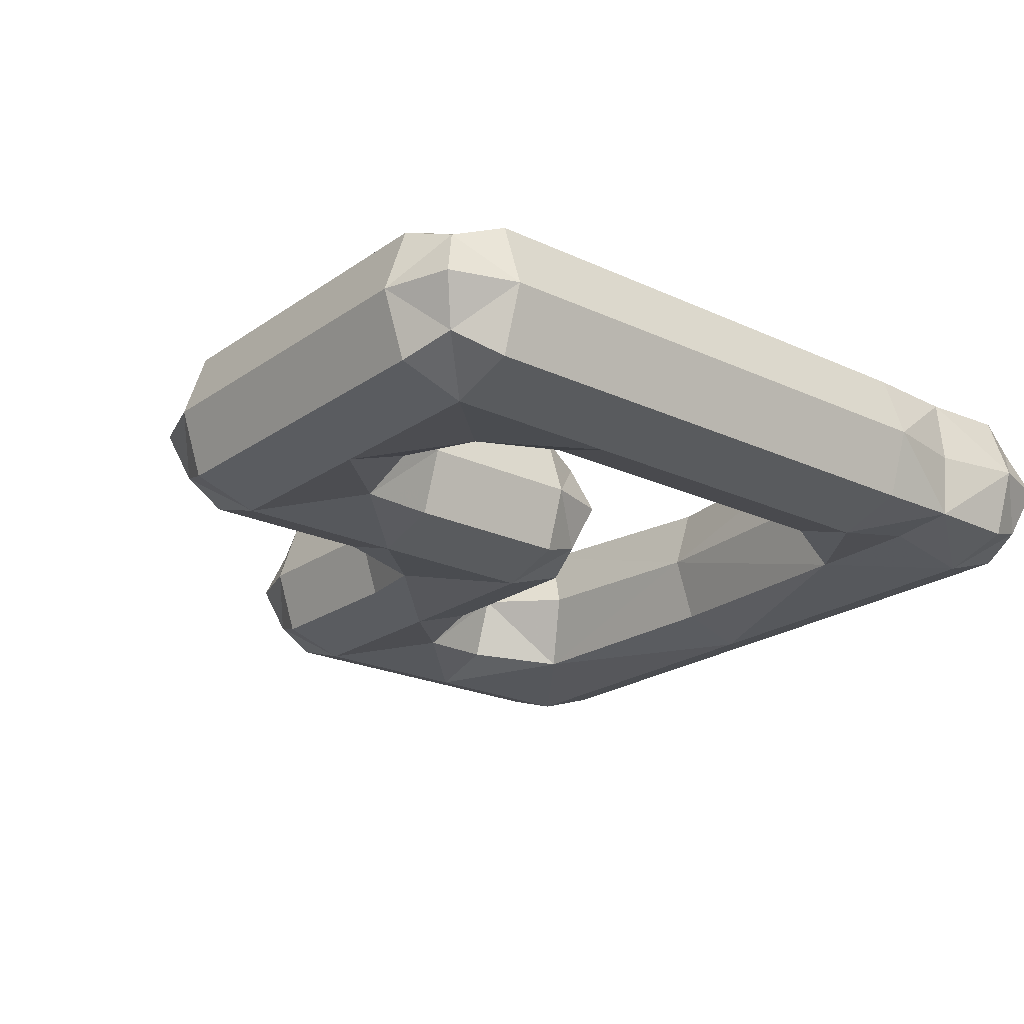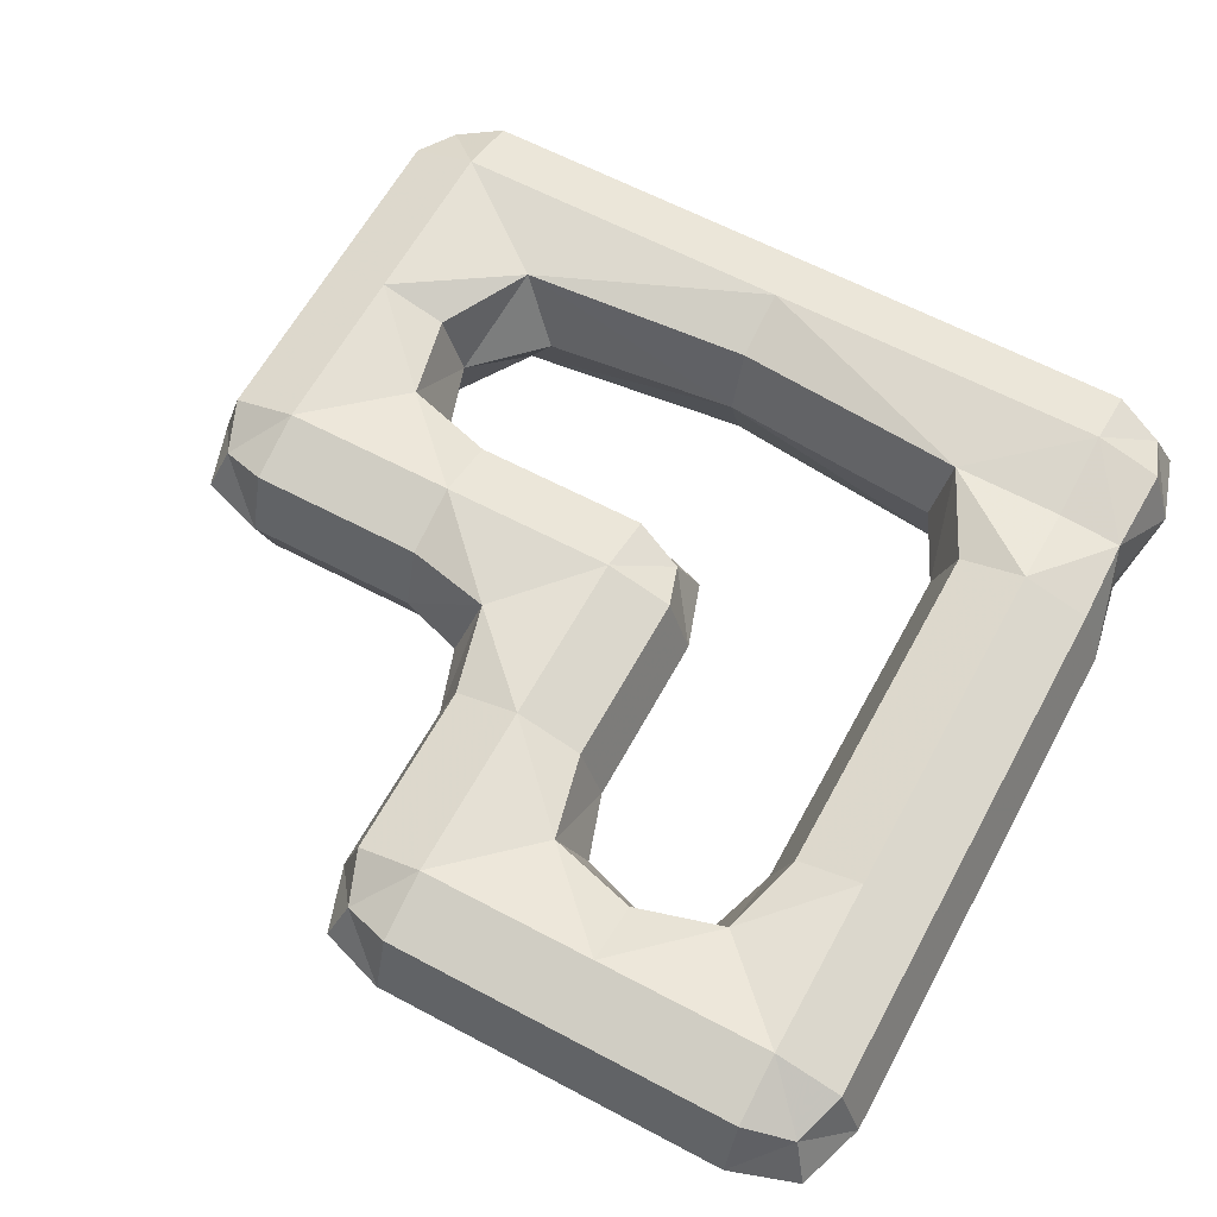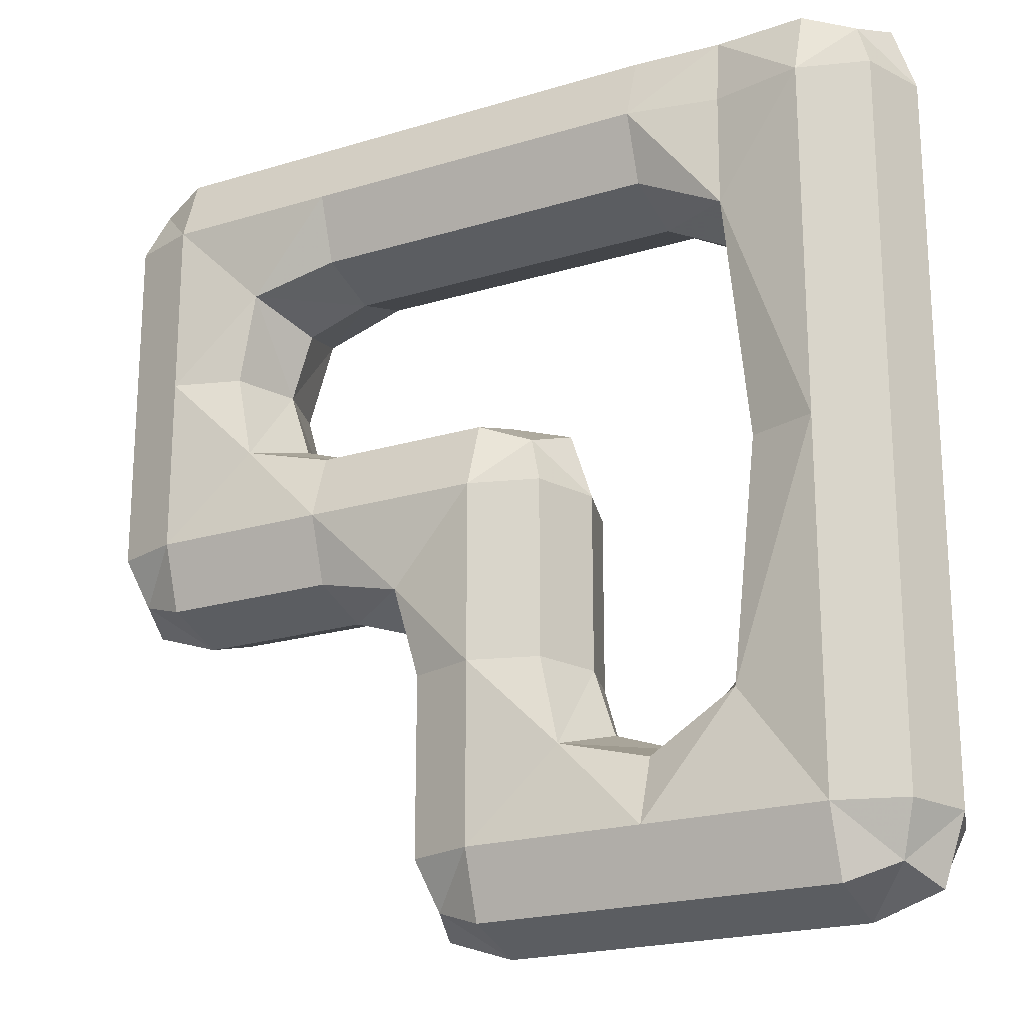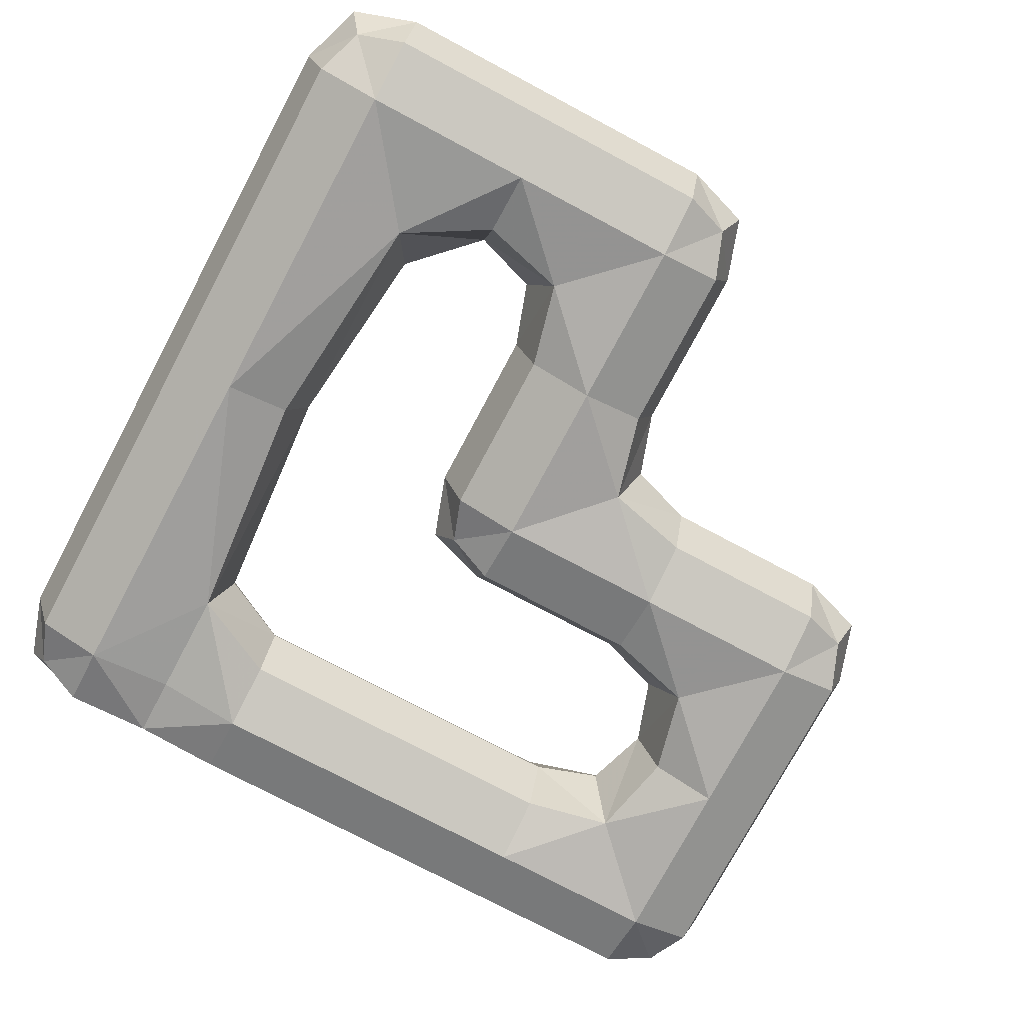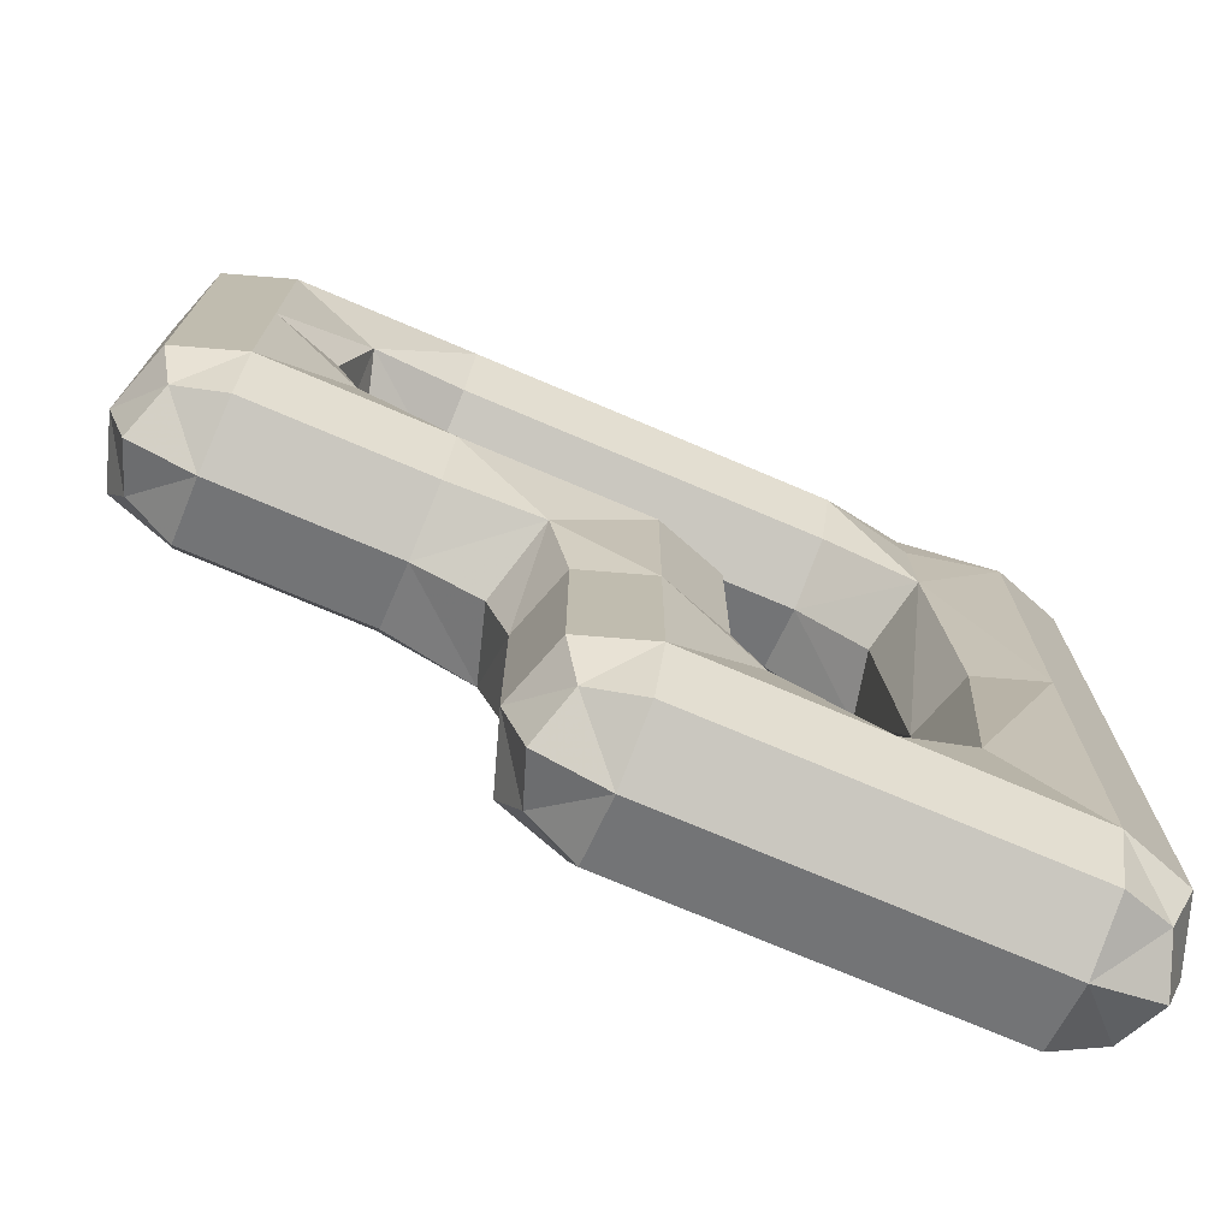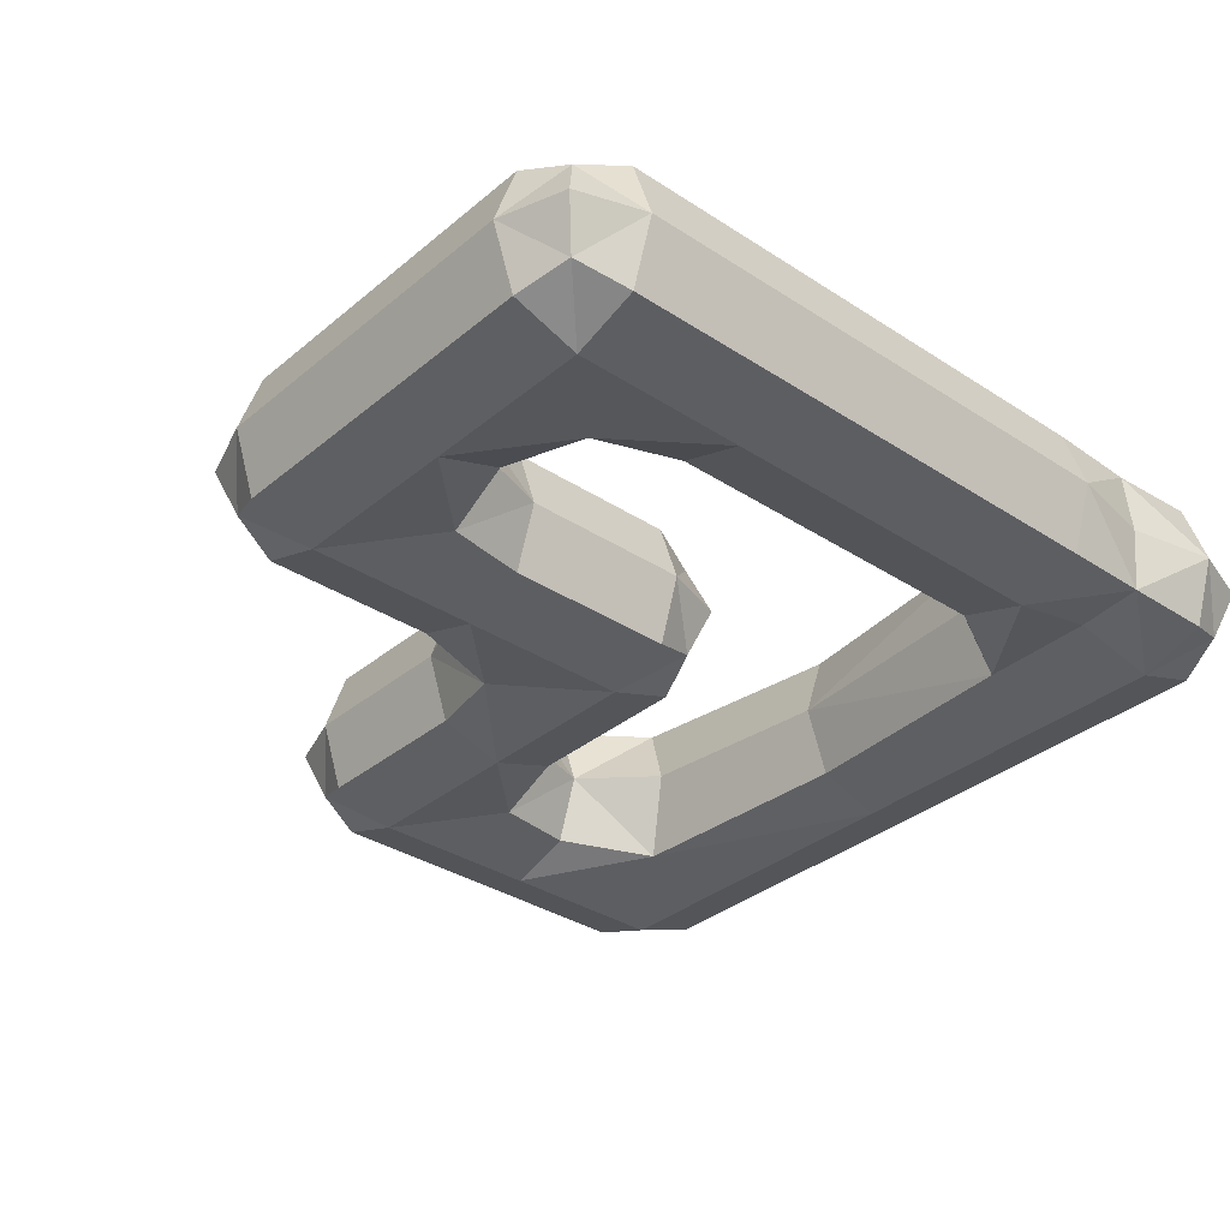
<metadata>
{"format":"obj","ext":"obj","renderer":"f3d","projection":"perspective","resolution":1024,"background":"white","views":[{"elev":-21.8,"azim":-39.4,"up":"+Y"},{"elev":62.1,"azim":-61.6,"up":"+Y"},{"elev":-20.8,"azim":28.9,"up":"+Z"},{"elev":-75.4,"azim":152.0,"up":"+Y"},{"elev":-74.2,"azim":-23.0,"up":"+Z"},{"elev":-33.9,"azim":-41.6,"up":"+Y"}]}
</metadata>
<code>
o Cube.001
v -0 -1 0
v -1 -1 -0
v -2 -1 -0
v -3 -1 -0
v -3 -1 -1
v -3 -1 -2
v -2 -1 -2
v -1 -1 -2
v -1 -1 -3
v -1 -1 -4
v 0 -1 -4
v 1 -1 -4
v -0 0 0
v -1 0 -0
v -2 0 -0
v -3 0 -0
v -3 0 -1
v -3 0 -2
v -2 0 -2
v -1 0 -2
v -1 0 -3
v -1 0 -4
v 0 0 -4
v 1 0 -4
v -1.5 -0.5 -4
v 1.5 -0.5 -2
v -0.5 -0.5 -3
v -1 -0.5 0.5
v -3 -0.5 -2.5
v -3.5 -0.5 -1
v 1.5 -0.5 -4
v 0 -0.5 -0.5
v 0 -0.5 -4.5
v -3.5 -0.5 -0
v -2 -0.5 -1.5
v -2 -0.5 0.5
v -1 -0.5 -4.5
v -1 -0.5 -0.5
v -3.5 -0.5 -2
v -1.5 -0.5 -3
v -2.5 -0.5 -1
v 1 -0.5 -4.5
v -1 -0.5 -1.5
v -0 -0.5 0.5
v 0 -0.5 -3.5
v 0.5 -0.5 0
v -3 -0.5 0.5
v -0.5 -0.5 -2
v -2 -0.5 -0.5
v -2 -0.5 -2.5
v 1.5 -0.5 0
v 1 -1 -2
v 1 0 -2
v 0.5 -0.5 -2
v 1 -0.5 0.5
v 1 0 0
v 1 -1 0
v 0.5 -0.9 0
v 0 -0.875 -0.375
v -0 -0.875 0.375
v -0.5 -1 -0
v -1.5 -1 -0
v -1 -0.875 0.375
v -1 -0.875 -0.375
v -2.5 -1 -0
v -2 -0.875 0.375
v -2 -0.875 -0.375
v -3.375 -0.875 -0
v -3 -0.875 0.375
v -3 -1 -0.5
v -3 -1 -1.5
v -3.375 -0.875 -1
v -2.625 -0.875 -1
v -3 -0.875 -2.375
v -3.375 -0.875 -2
v -2.5 -1 -2
v -1.5 -1 -2
v -2 -0.875 -2.375
v -2 -0.875 -1.625
v -0.625 -0.875 -2
v -1 -1 -2.5
v -1 -0.875 -1.625
v -1 -1 -3.5
v -1.375 -0.875 -3
v -0.625 -0.875 -3
v -1 -0.875 -4.375
v -1.375 -0.875 -4
v -0.5 -1 -4
v 0.5 -1 -4
v 0 -0.875 -4.375
v 0 -0.875 -3.625
v 1.375 -0.875 -4
v 1 -0.875 -4.375
v 1 -1 -3.25
v 1.375 -0.875 -2
v 0.5 -0.1 0
v 0 -0.125 -0.375
v -0 -0.125 0.375
v -0.5 0 -0
v -1.5 0 -0
v -1 -0.125 0.375
v -1 -0.125 -0.375
v -2.5 0 -0
v -2 -0.125 0.375
v -2 -0.125 -0.375
v -3.375 -0.125 -0
v -3 -0.125 0.375
v -3 0 -0.5
v -3 0 -1.5
v -3.375 -0.125 -1
v -2.625 -0.125 -1
v -3 -0.125 -2.375
v -3.375 -0.125 -2
v -2.5 0 -2
v -1.5 0 -2
v -2 -0.125 -2.375
v -2 -0.125 -1.625
v -0.625 -0.125 -2
v -1 0 -2.5
v -1 -0.125 -1.625
v -1 0 -3.5
v -1.375 -0.125 -3
v -0.625 -0.125 -3
v -1 -0.125 -4.375
v -1.375 -0.125 -4
v -0.5 0 -4
v 0.5 0 -4
v 0 -0.125 -4.375
v 0 -0.125 -3.625
v 1.375 -0.125 -4
v 1 -0.125 -4.375
v 1 0 -3.25
v 1.375 -0.125 -2
v -1.375 -0.5 -4.375
v -1.5 -0.5 -3.5
v 1.5 -0.5 -0.75
v 1.5 -0.5 -3.25
v -0.5 -0.5 -2.5
v -0.375 -0.5 -3.375
v -1.5 -0.5 0.5
v -0.5 -0.5 0.5
v -2.5 -0.5 -2.5
v -3.375 -0.5 -2.375
v -3.5 -0.5 -1.5
v -3.5 -0.5 -0.5
v 1.375 -0.5 -4.375
v 0.4 -0.5 -0.7
v -0.5 -0.5 -0.5
v 0.5 -0.5 -4.5
v -0.5 -0.5 -4.5
v -3.375 -0.5 0.375
v -2.375 -0.5 -1.375
v -1.5 -0.5 -1.5
v -2.5 -0.5 0.5
v 0.375 -0.5 -3.125
v -1.5 -0.5 -0.5
v -1.625 -0.5 -2.625
v -2.375 -0.5 -0.625
v -0.625 -0.5 -1.625
v 0.5 -0.5 0.4
v 1.375 -0.5 0.375
v 1.375 -0.875 0
v 1.375 -0.125 0
v 1 -1 -0.75
v 0.625 -0.875 -2
v 1 0 -0.75
v 0.625 -0.125 -2
v 1 -0.875 0.375
v 1 -0.125 0.375
v 0.5 -0.91 -0.63
v 0.5 -0.8625 0.3625
v -0.5 -0.875 0.375
v -0.5 -0.875 -0.375
v -1.5 -0.875 0.375
v -1.5 -0.875 -0.375
v -2.5 -0.875 0.375
v -2.5 -0.92 -0.5
v -3.278 -0.7778 0.2778
v -3.375 -0.875 -0.5
v -2.5 -0.92 -1.5
v -3.375 -0.875 -1.5
v -2.5 -0.875 -2.375
v -3.278 -0.7778 -2.278
v -1.5 -0.875 -1.625
v -1.5 -0.92 -2.5
v -0.7222 -0.7778 -1.722
v -0.625 -0.875 -2.5
v -1.375 -0.875 -3.5
v -0.5 -0.92 -3.5
v -1.278 -0.7778 -4.278
v -0.5 -0.875 -4.375
v 0.5 -0.92 -3.34
v 0.5 -0.875 -4.375
v 1.375 -0.875 -3.25
v 1.278 -0.7778 -4.278
v 1.375 -0.875 -0.75
v 0.5 -0.09 -0.63
v 0.5 -0.1375 0.3625
v -0.5 -0.125 0.375
v -0.5 -0.125 -0.375
v -1.5 -0.125 0.375
v -1.5 -0.125 -0.375
v -2.5 -0.125 0.375
v -2.5 -0.08 -0.5
v -3.278 -0.2222 0.2778
v -3.375 -0.125 -0.5
v -2.5 -0.08 -1.5
v -3.375 -0.125 -1.5
v -2.5 -0.125 -2.375
v -3.278 -0.2222 -2.278
v -1.5 -0.125 -1.625
v -1.5 -0.08 -2.5
v -0.7222 -0.2222 -1.722
v -0.625 -0.125 -2.5
v -1.375 -0.125 -3.5
v -0.5 -0.08 -3.5
v -1.278 -0.2222 -4.278
v -0.5 -0.125 -4.375
v 0.5 -0.08 -3.34
v 0.5 -0.125 -4.375
v 1.375 -0.125 -3.25
v 1.278 -0.2222 -4.278
v 1.375 -0.125 -0.75
v 1.278 -0.7778 0.2778
v 1.278 -0.2222 0.2778
f 1 59 170 58
f 1 58 171 60
f 1 60 172 61
f 1 61 173 59
f 2 61 172 63
f 2 63 174 62
f 2 62 175 64
f 2 64 173 61
f 3 62 174 66
f 3 66 176 65
f 3 65 177 67
f 3 67 175 62
f 4 65 176 69
f 4 69 178 68
f 4 68 179 70
f 4 70 177 65
f 5 70 179 72
f 5 72 181 71
f 5 71 180 73
f 5 73 177 70
f 6 71 181 75
f 6 75 183 74
f 6 74 182 76
f 6 76 180 71
f 7 76 182 78
f 7 78 185 77
f 7 77 184 79
f 7 79 180 76
f 8 77 185 81
f 8 81 187 80
f 8 80 186 82
f 8 82 184 77
f 9 81 185 84
f 9 84 188 83
f 9 83 189 85
f 9 85 187 81
f 10 83 188 87
f 10 87 190 86
f 10 86 191 88
f 10 88 189 83
f 11 88 191 90
f 11 90 193 89
f 11 89 192 91
f 11 91 189 88
f 12 89 193 93
f 12 93 195 92
f 12 92 194 94
f 12 94 192 89
f 13 96 197 97
f 13 97 200 99
f 13 99 199 98
f 13 98 198 96
f 14 101 199 99
f 14 99 200 102
f 14 102 202 100
f 14 100 201 101
f 15 104 201 100
f 15 100 202 105
f 15 105 204 103
f 15 103 203 104
f 16 107 203 103
f 16 103 204 108
f 16 108 206 106
f 16 106 205 107
f 17 110 206 108
f 17 108 204 111
f 17 111 207 109
f 17 109 208 110
f 18 113 208 109
f 18 109 207 114
f 18 114 209 112
f 18 112 210 113
f 19 116 209 114
f 19 114 207 117
f 19 117 211 115
f 19 115 212 116
f 20 119 212 115
f 20 115 211 120
f 20 120 213 118
f 20 118 214 119
f 21 122 212 119
f 21 119 214 123
f 21 123 216 121
f 21 121 215 122
f 22 125 215 121
f 22 121 216 126
f 22 126 218 124
f 22 124 217 125
f 23 128 218 126
f 23 126 216 129
f 23 129 219 127
f 23 127 220 128
f 24 131 220 127
f 24 127 219 132
f 24 132 221 130
f 24 130 222 131
f 25 134 190 87
f 25 87 188 135
f 25 135 215 125
f 25 125 217 134
f 26 136 196 95
f 26 95 194 137
f 26 137 221 133
f 26 133 223 136
f 27 138 187 85
f 27 85 189 139
f 27 139 216 123
f 27 123 214 138
f 28 140 174 63
f 28 63 172 141
f 28 141 199 101
f 28 101 201 140
f 29 142 182 74
f 29 74 183 143
f 29 143 210 112
f 29 112 209 142
f 30 144 181 72
f 30 72 179 145
f 30 145 206 110
f 30 110 208 144
f 31 137 194 92
f 31 92 195 146
f 31 146 222 130
f 31 130 221 137
f 32 147 170 59
f 32 59 173 148
f 32 148 200 97
f 32 97 197 147
f 33 149 193 90
f 33 90 191 150
f 33 150 218 128
f 33 128 220 149
f 34 145 179 68
f 34 68 178 151
f 34 151 205 106
f 34 106 206 145
f 35 152 180 79
f 35 79 184 153
f 35 153 211 117
f 35 117 207 152
f 36 154 176 66
f 36 66 174 140
f 36 140 201 104
f 36 104 203 154
f 37 150 191 86
f 37 86 190 134
f 37 134 217 124
f 37 124 218 150
f 38 148 173 64
f 38 64 175 156
f 38 156 202 102
f 38 102 200 148
f 39 143 183 75
f 39 75 181 144
f 39 144 208 113
f 39 113 210 143
f 40 135 188 84
f 40 84 185 157
f 40 157 212 122
f 40 122 215 135
f 41 158 177 73
f 41 73 180 152
f 41 152 207 111
f 41 111 204 158
f 42 146 195 93
f 42 93 193 149
f 42 149 220 131
f 42 131 222 146
f 43 153 184 82
f 43 82 186 159
f 43 159 213 120
f 43 120 211 153
f 44 141 172 60
f 44 60 171 160
f 44 160 198 98
f 44 98 199 141
f 45 139 189 91
f 45 91 192 155
f 45 155 219 129
f 45 129 216 139
f 46 160 171 58
f 46 58 170 147
f 46 147 197 96
f 46 96 198 160
f 47 151 178 69
f 47 69 176 154
f 47 154 203 107
f 47 107 205 151
f 48 159 186 80
f 48 80 187 138
f 48 138 214 118
f 48 118 213 159
f 49 156 175 67
f 49 67 177 158
f 49 158 204 105
f 49 105 202 156
f 50 157 185 78
f 50 78 182 142
f 50 142 209 116
f 50 116 212 157
f 51 162 196 136
f 51 136 223 163
f 51 163 225 161
f 51 161 224 162
f 52 94 194 95
f 52 95 196 164
f 52 164 170 165
f 52 165 192 94
f 53 133 221 132
f 53 132 219 167
f 53 167 197 166
f 53 166 223 133
f 54 155 192 165
f 54 165 170 147
f 54 147 197 167
f 54 167 219 155
f 55 160 171 168
f 55 168 224 161
f 55 161 225 169
f 55 169 198 160
f 56 163 223 166
f 56 166 197 96
f 56 96 198 169
f 56 169 225 163
f 57 58 170 164
f 57 164 196 162
f 57 162 224 168
f 57 168 171 58

</code>
